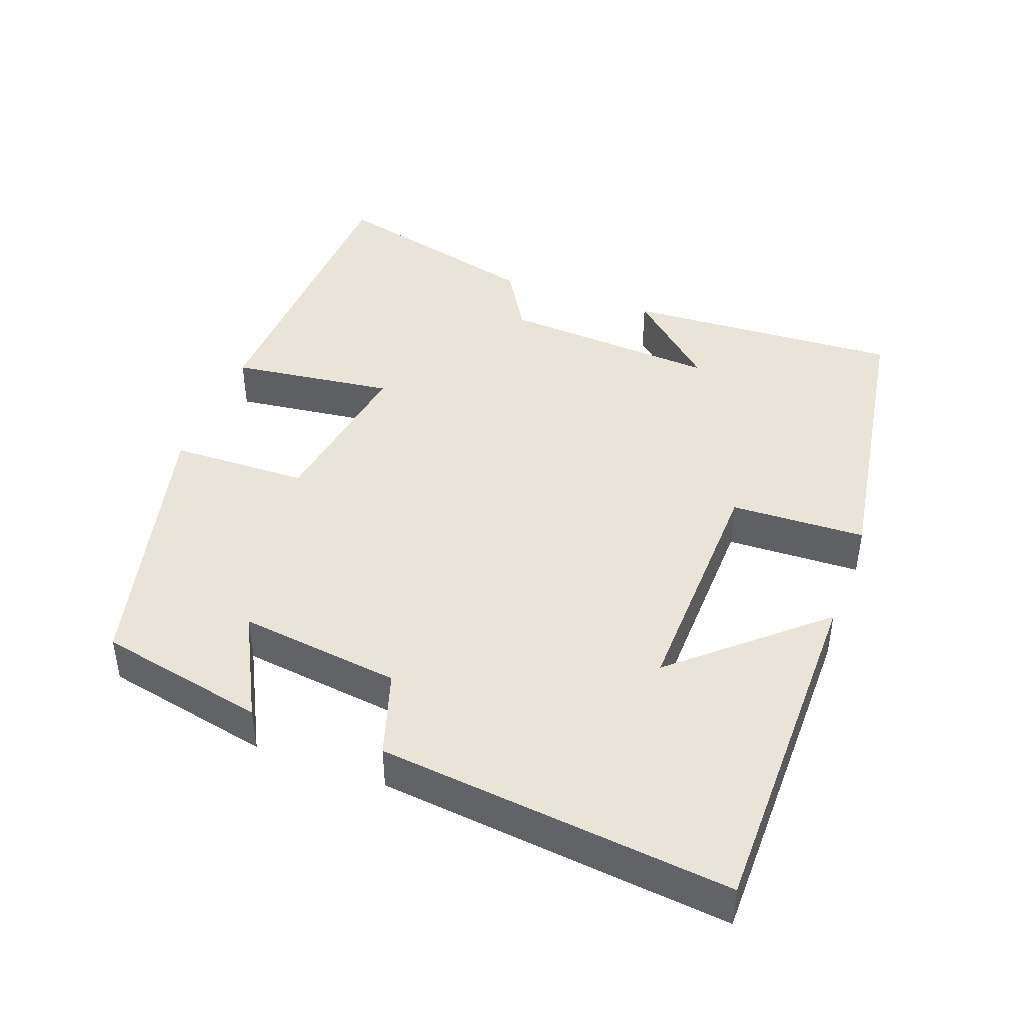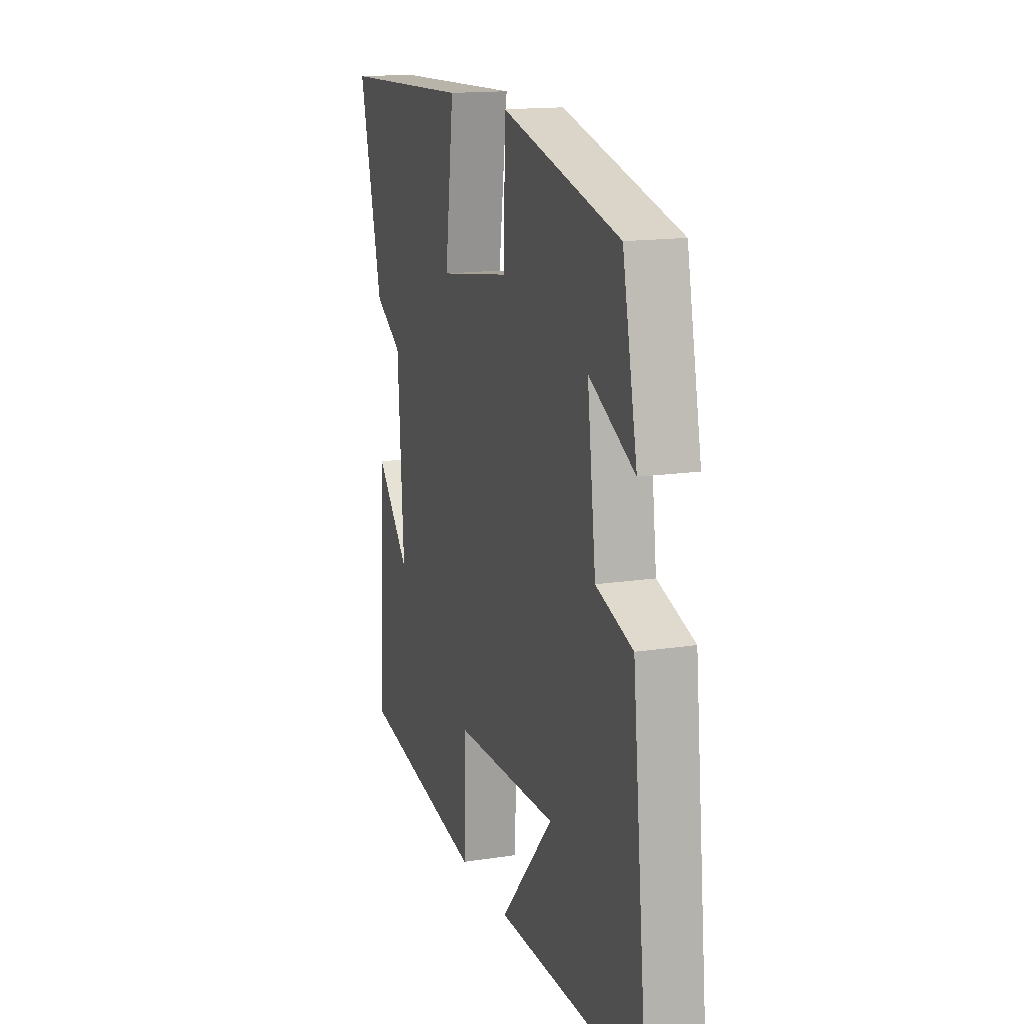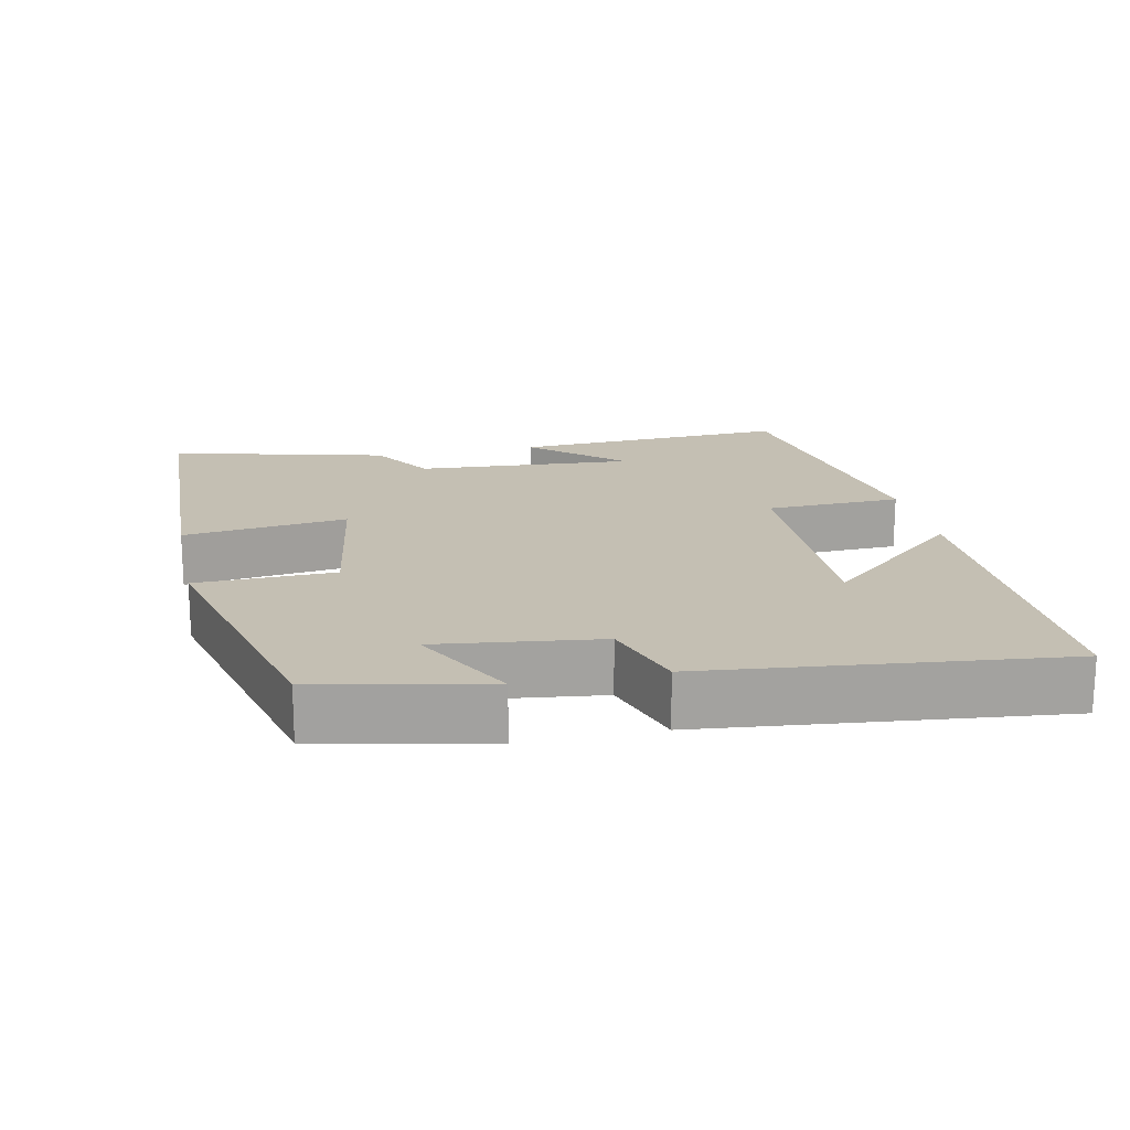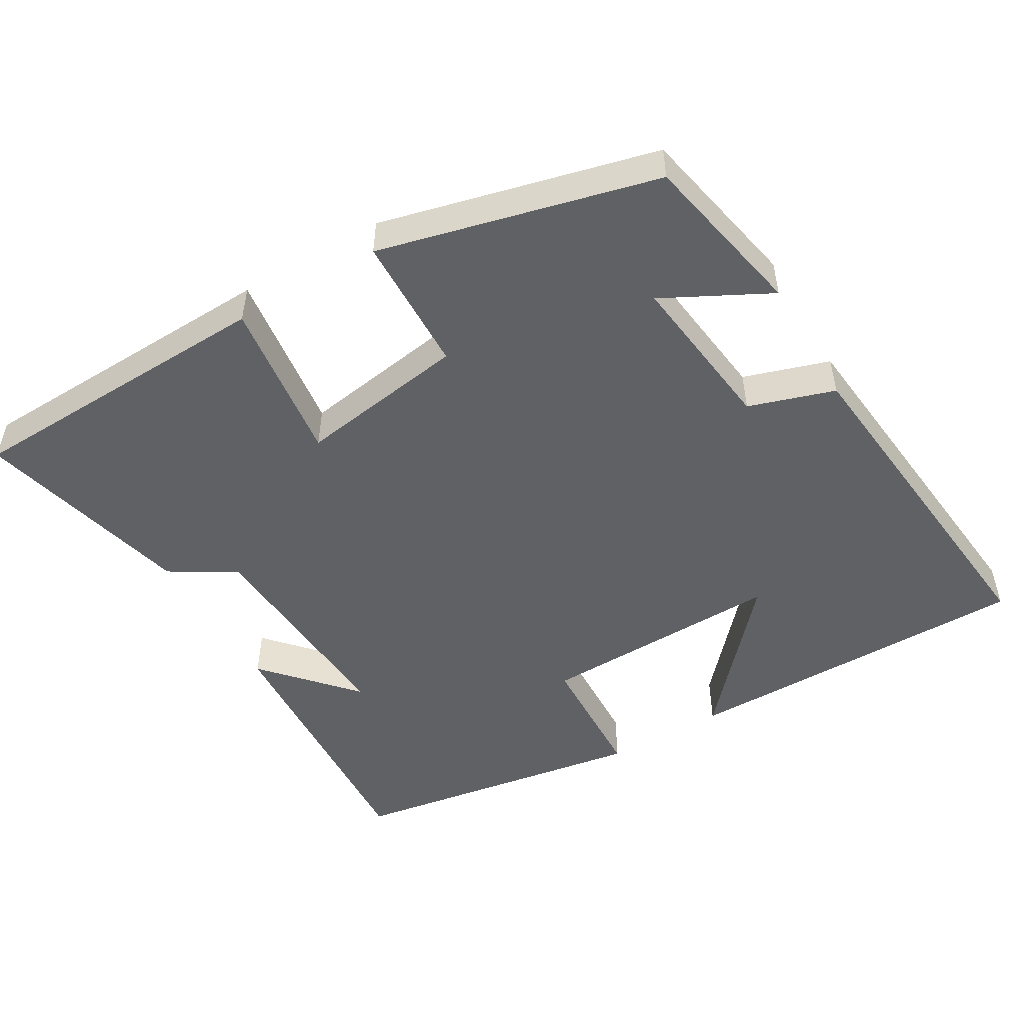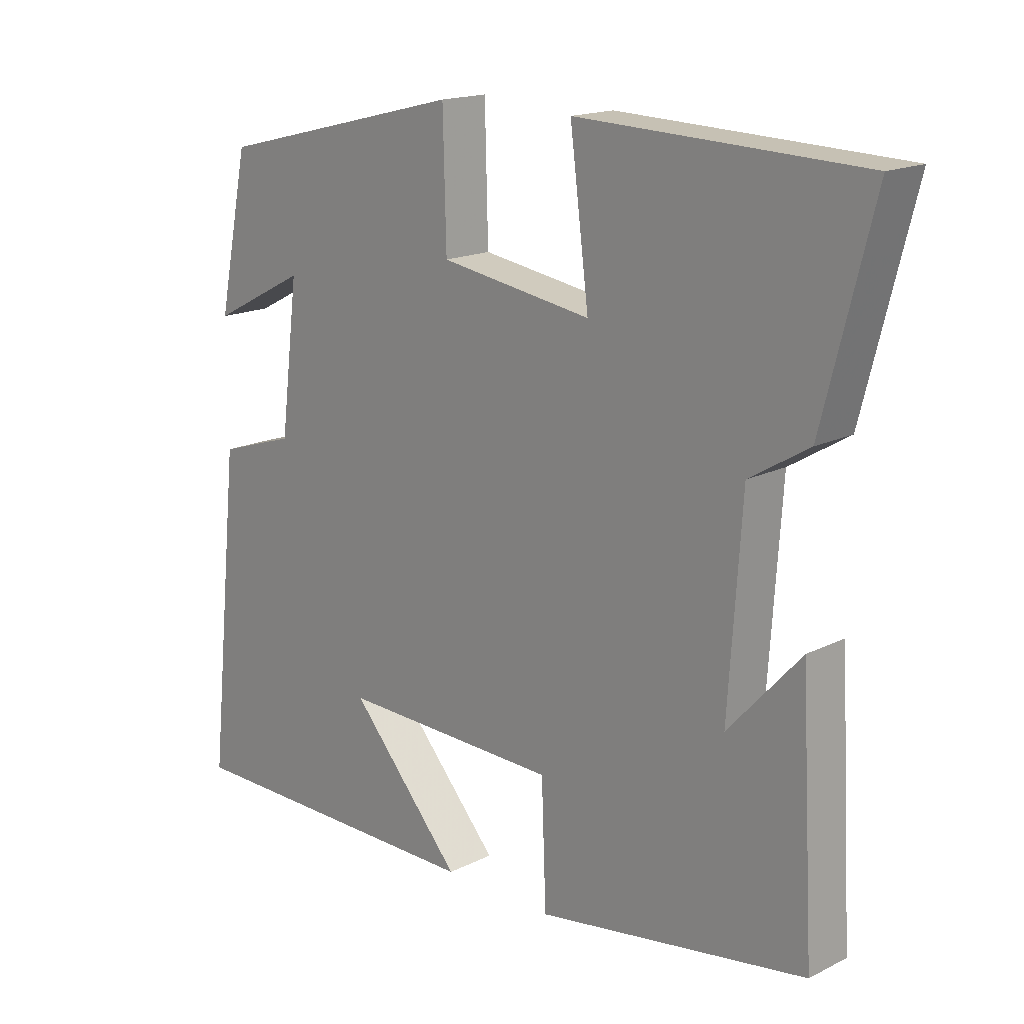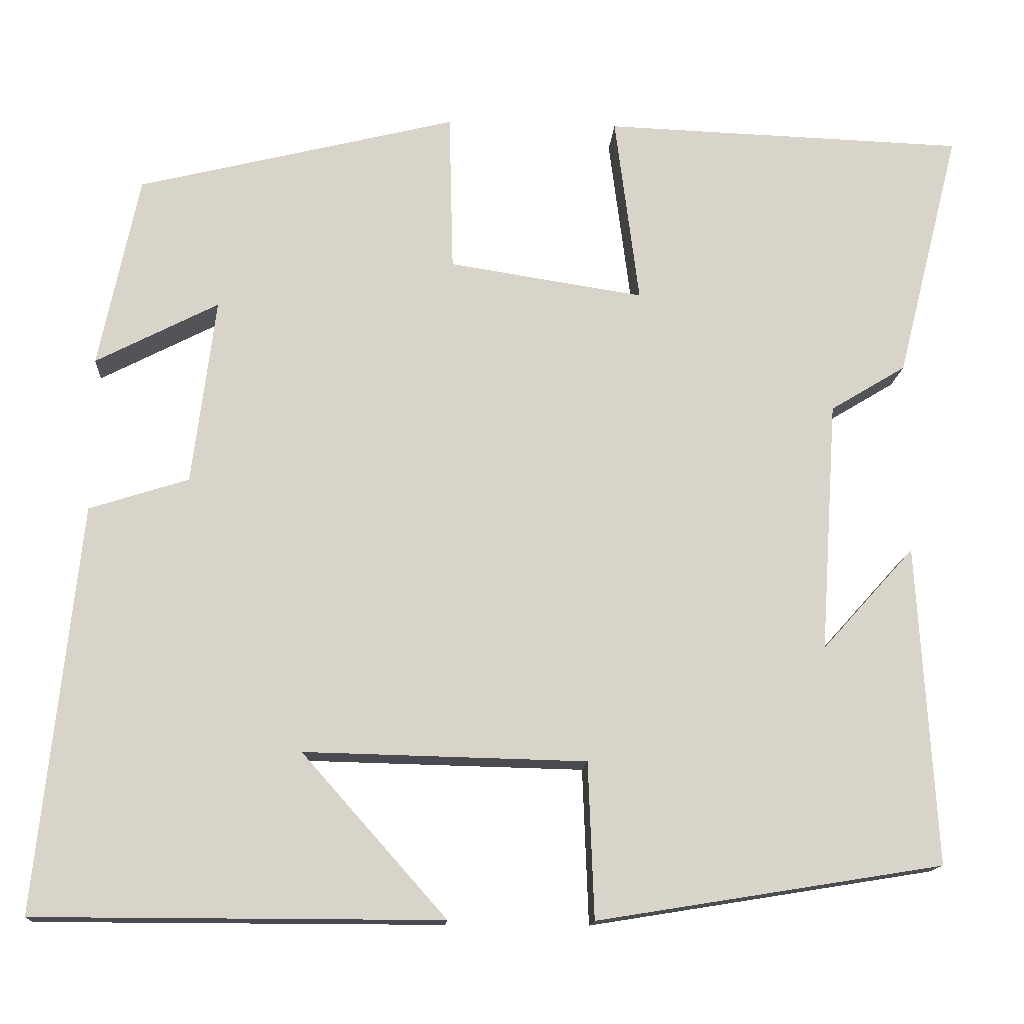
<metadata>
{"format":"obj","ext":"obj","renderer":"f3d","projection":"perspective","resolution":1024,"background":"white","views":[{"elev":43.3,"azim":110.4,"up":"+Y"},{"elev":15.3,"azim":71.9,"up":"+Z"},{"elev":17.8,"azim":78.0,"up":"+Y"},{"elev":-50.3,"azim":30.3,"up":"+Y"},{"elev":16.9,"azim":-134.9,"up":"+Z"},{"elev":-14.4,"azim":176.3,"up":"+Z"}]}
</metadata>
<code>
v -0.522 0.07 -0.433
v -0.5 0.07 -0.049
v -0.389 0.07 -0.172
v -0.409 0.07 0.13
v -0.5 0.07 0.185
v -0.576 0.07 0.485
v -0.141 0.07 0.5
v -0.17 0.07 0.273
v 0.064 0.07 0.309
v 0.069 0.07 0.5
v 0.452 0.07 0.405
v 0.5 0.07 0.173
v 0.353 0.07 0.249
v 0.381 0.07 0.025
v 0.5 0.07 -0.013
v 0.551 0.07 -0.499
v 0.065 0.07 -0.5
v 0.238 0.07 -0.305
v -0.1 0.07 -0.313
v -0.107 0.07 -0.5
v -0.522 0 -0.433
v -0.5 0 -0.049
v -0.389 0 -0.172
v -0.409 0 0.13
v -0.5 0 0.185
v -0.576 0 0.485
v -0.141 0 0.5
v -0.17 0 0.273
v 0.064 0 0.309
v 0.069 0 0.5
v 0.452 0 0.405
v 0.5 0 0.173
v 0.353 0 0.249
v 0.381 0 0.025
v 0.5 0 -0.013
v 0.551 0 -0.499
v 0.065 0 -0.5
v 0.238 0 -0.305
v -0.1 0 -0.313
v -0.107 0 -0.5
f 19 20 1
f 15 16 17 18
f 14 15 18 19
f 13 14 19 1
f 11 12 13
f 9 10 11 13
f 8 9 13
f 6 7 8
f 5 6 8
f 4 5 8
f 3 4 8 13
f 1 2 3
f 1 3 13
f 21 40 39
f 38 37 36 35
f 39 38 35 34
f 21 39 34 33
f 33 32 31
f 33 31 30 29
f 33 29 28
f 28 27 26
f 28 26 25
f 28 25 24
f 33 28 24 23
f 23 22 21
f 33 23 21
f 1 21 22 2
f 2 22 23 3
f 3 23 24 4
f 4 24 25 5
f 5 25 26 6
f 6 26 27 7
f 7 27 28 8
f 8 28 29 9
f 9 29 30 10
f 10 30 31 11
f 11 31 32 12
f 12 32 33 13
f 13 33 34 14
f 14 34 35 15
f 15 35 36 16
f 16 36 37 17
f 17 37 38 18
f 18 38 39 19
f 19 39 40 20
f 20 40 21 1

</code>
